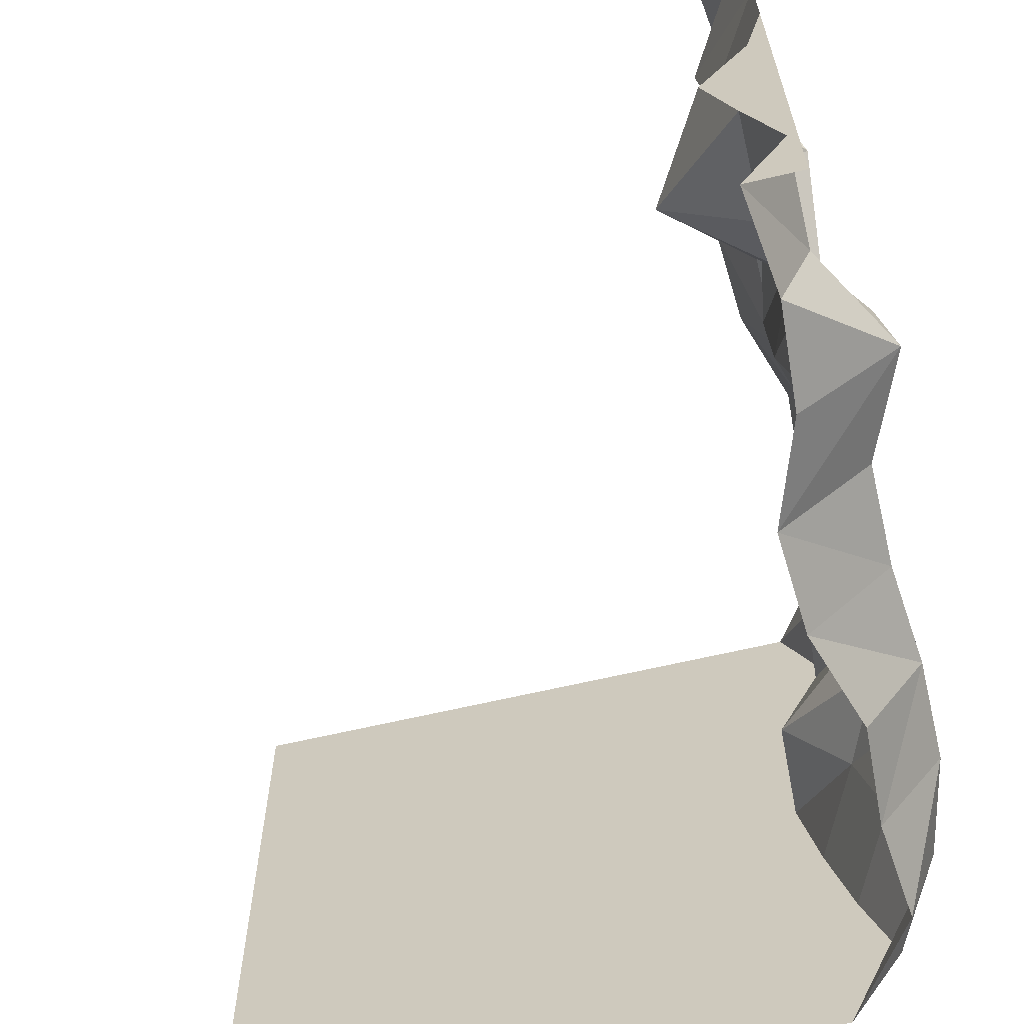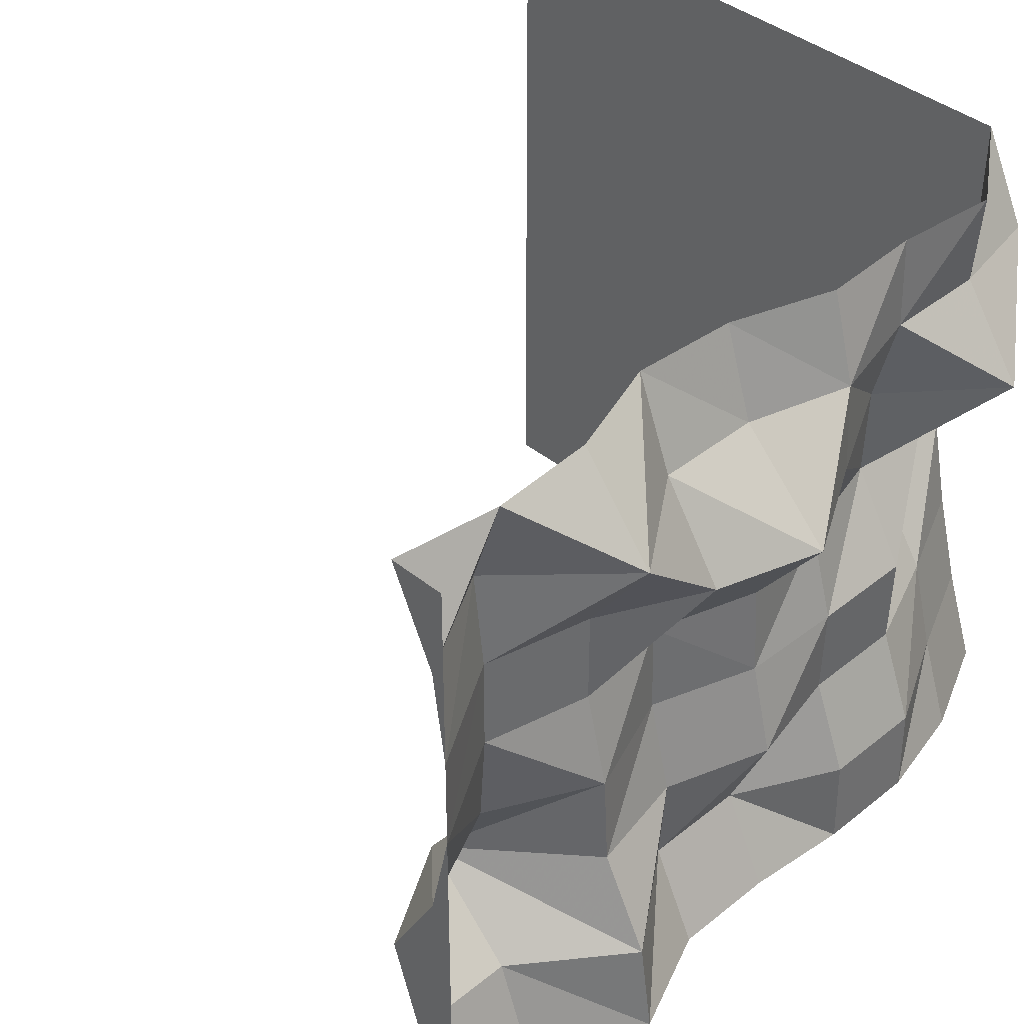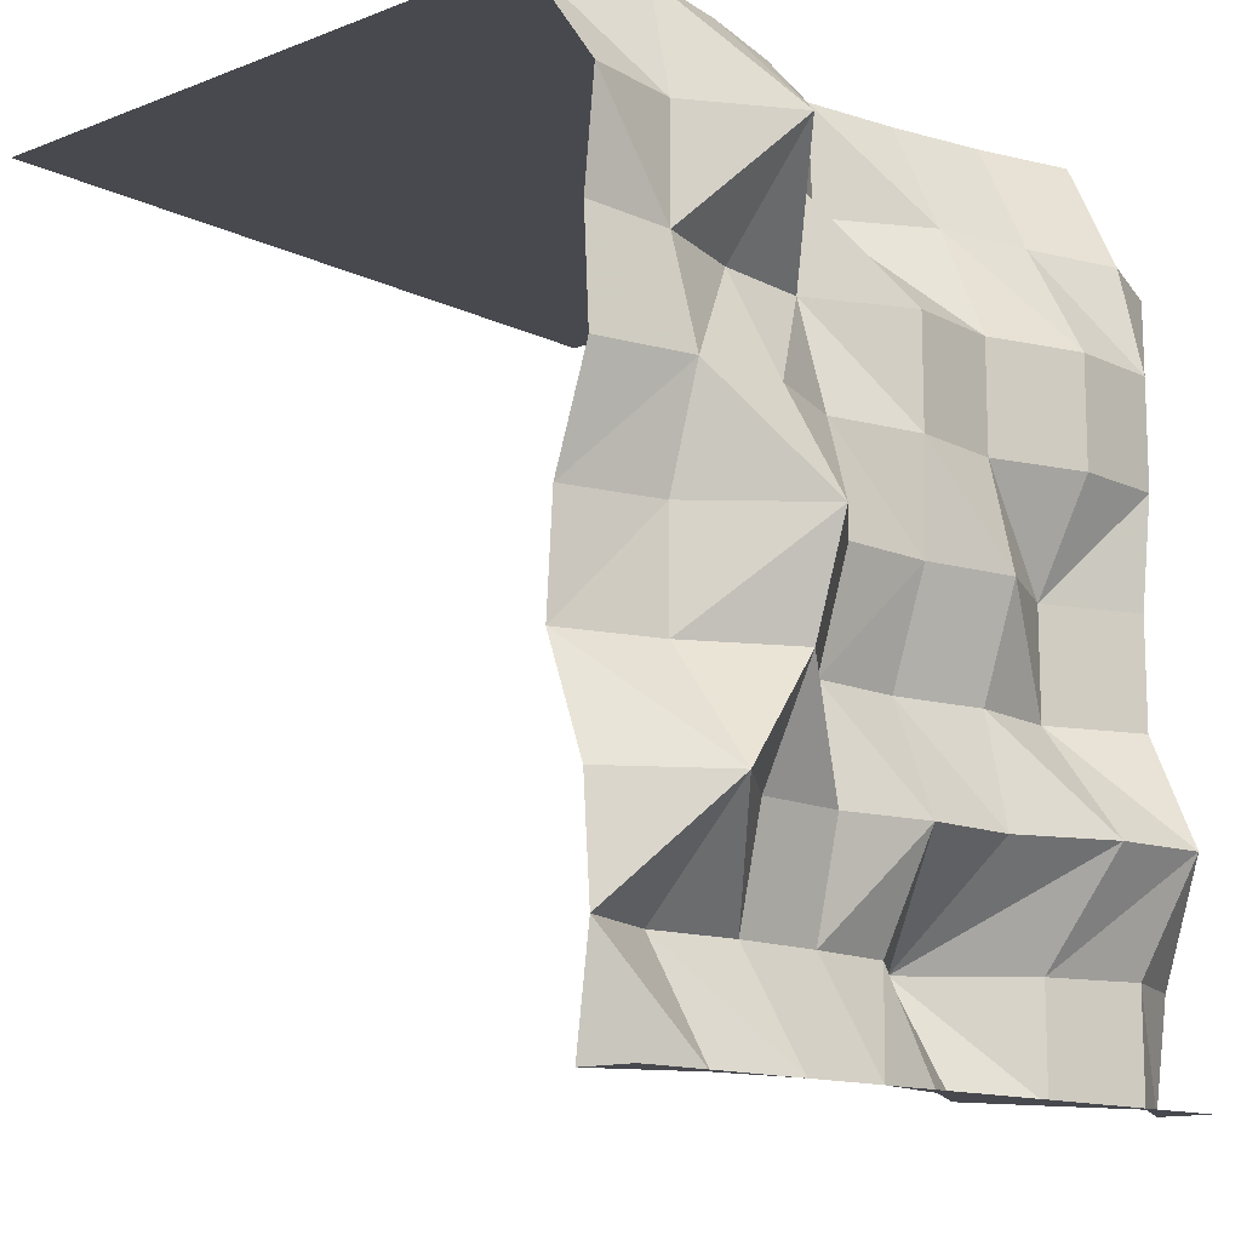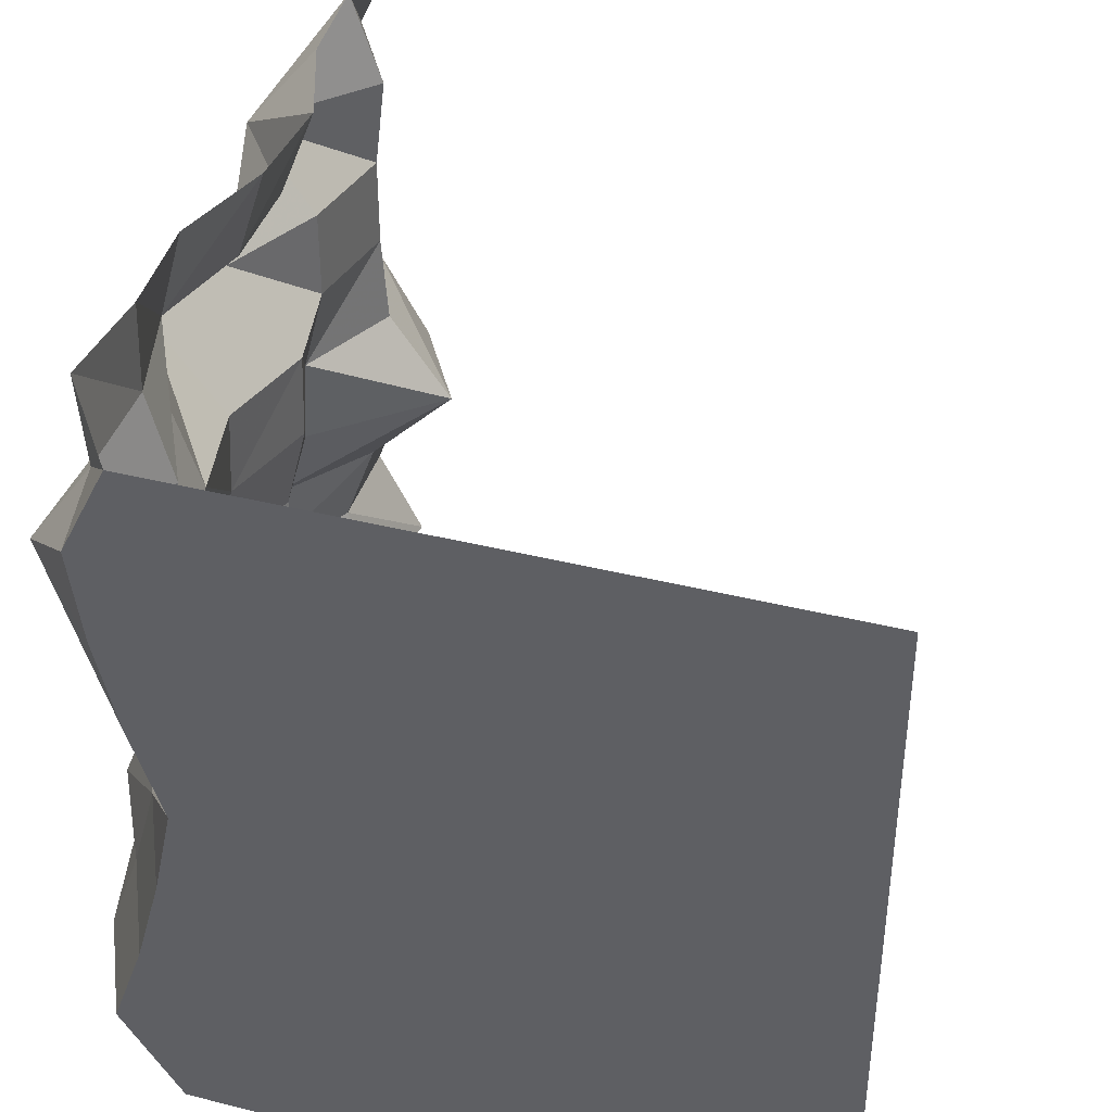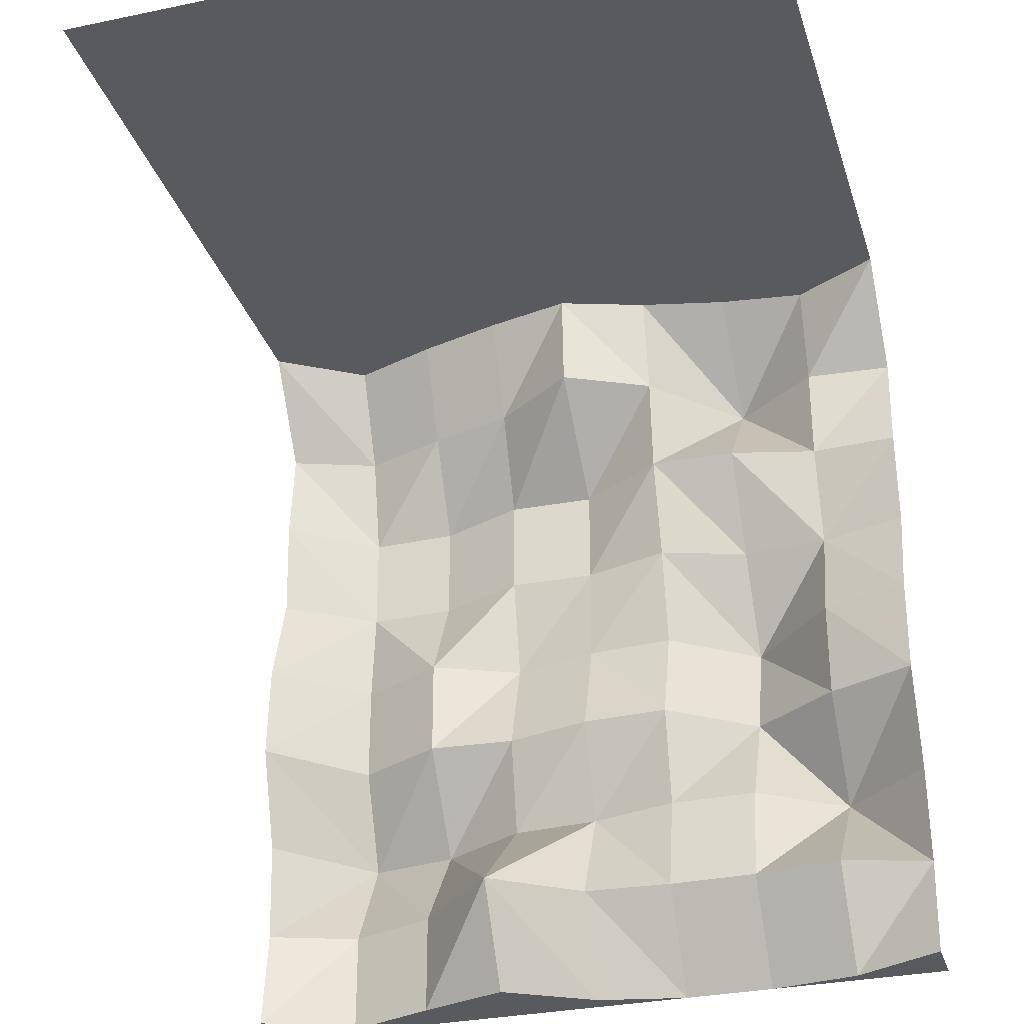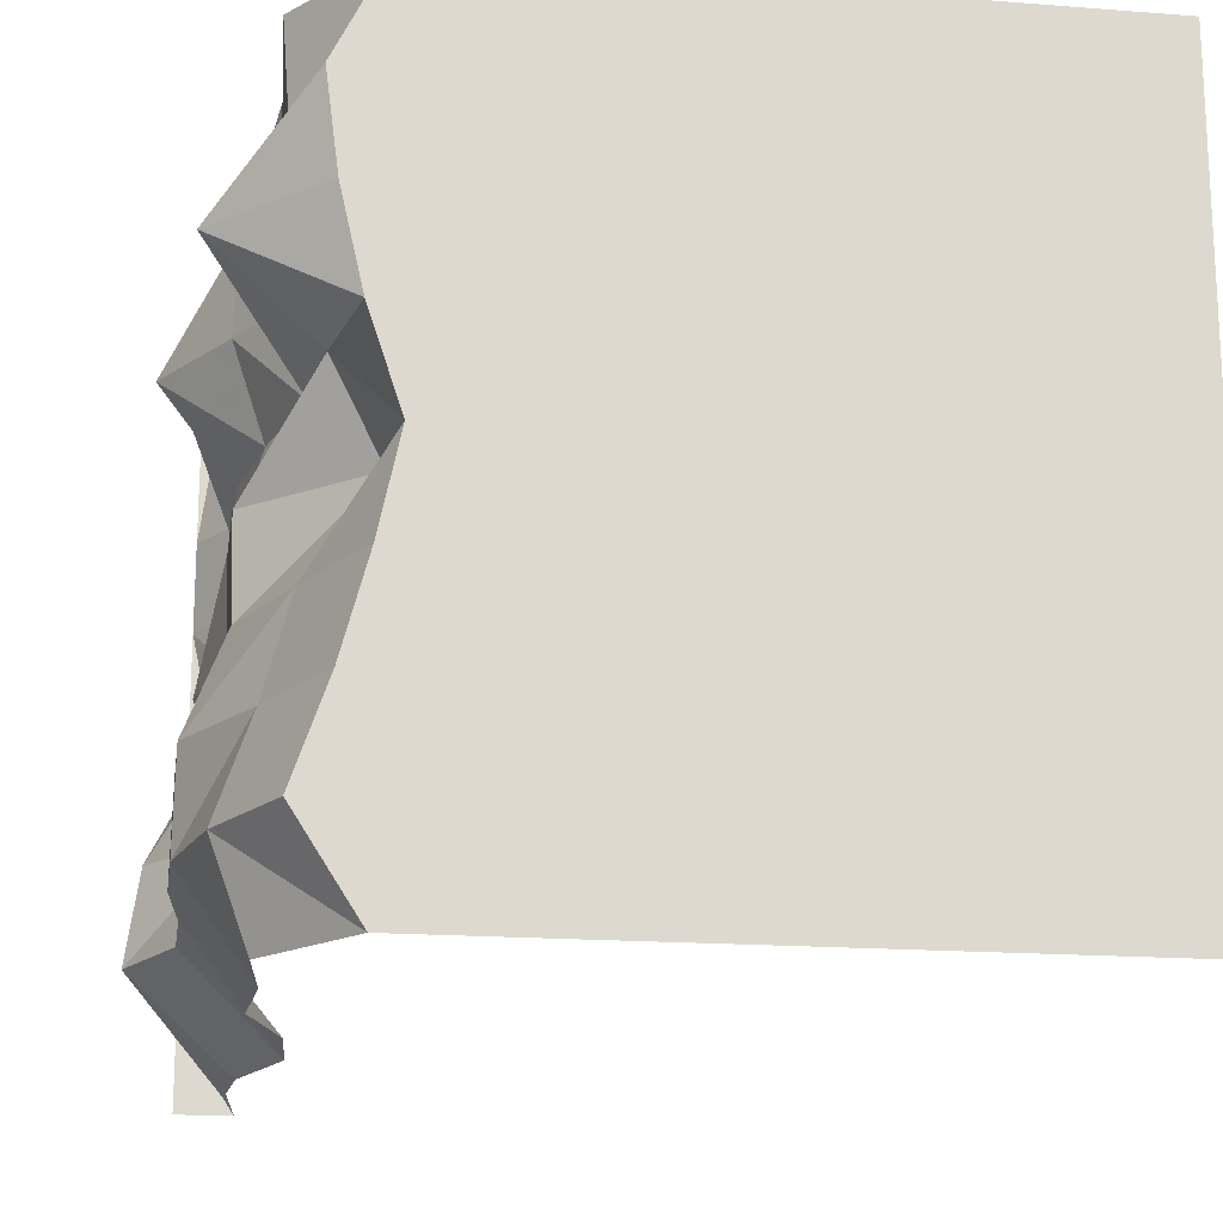
<metadata>
{"format":"obj","ext":"obj","renderer":"f3d","projection":"perspective","resolution":1024,"background":"white","views":[{"elev":-63.9,"azim":13.4,"up":"+Z"},{"elev":39.9,"azim":45.1,"up":"+Z"},{"elev":-12.7,"azim":41.7,"up":"+Y"},{"elev":40.5,"azim":-163.0,"up":"+Z"},{"elev":-31.5,"azim":-73.6,"up":"+Y"},{"elev":-17.7,"azim":171.3,"up":"+Z"}]}
</metadata>
<code>
o Dirt_11100011d
v -1.25 2.83 -1.25
v 1.08 2.122 -1.25
v 1.098 1.769 -1.25
v 1.06 4e-06 -1.25
v 1.06 4e-06 1.25
v 0.8639 2.83 -1.25
v 1.083 0.7075 1.25
v 0.9819 1.415 1.25
v 1.08 2.122 1.25
v 1.106 4e-06 -0.625
v 1.182 3e-06 -8e-06
v 1.25 0 0.625
v 1.083 0.7075 -1.25
v 0.9819 1.415 -1.25
v 0.8042 2.83 -8e-06
v 1.377 0.7075 -0.625
v 1.12 1.415 -0.625
v 1.304 2.122 -0.625
v 1.196 0.7075 -8e-06
v 1.182 1.415 -8e-06
v 1.189 2.122 -8e-06
v 1.117 0.7075 0.625
v 1.403 1.415 0.625
v 1.012 2.122 0.625
v 1.106 0.3537 1.25
v 0.9597 1.061 1.25
v 1.098 1.769 1.25
v 1.116 2.476 1.25
v 1.22 4e-06 -0.9375
v 1.005 4e-06 -0.3125
v 1.25 3e-06 0.3125
v 1.207 3e-06 0.9375
v 1.106 0.3537 -1.25
v 0.9597 1.061 -1.25
v 1.116 2.476 -1.25
v 1.12 2.476 -0.625
v 1.31 2.122 -0.9375
v 1.304 1.769 -0.625
v 1.275 1.415 -0.9375
v 1.12 1.061 -0.625
v 1.424 0.7075 -0.9375
v 1.106 0.3537 -0.625
v 0.8189 2.476 -8e-06
v 1.18 2.122 -0.3125
v 1.189 1.769 -8e-06
v 1.261 1.415 -0.3125
v 1.065 1.061 -8e-06
v 1.215 0.7075 -0.3125
v 1.018 0.3537 -8e-06
v 1.315 2.476 0.625
v 1.002 2.122 0.3125
v 1.201 1.769 0.625
v 1.164 1.415 0.3125
v 1.292 1.061 0.625
v 1.118 0.7075 0.3125
v 1.038 0.3537 0.625
v 1.092 2.122 0.9375
v 1.084 1.415 0.9375
v 1.339 0.7075 0.9375
v 1.229 2.476 -0.9375
v 1.31 1.769 -0.9375
v 1.275 1.061 -0.9375
v 1.22 0.3537 -0.9375
v 1.035 2.476 -0.3125
v 1.18 1.769 -0.3125
v 1.143 1.061 -0.3125
v 0.7973 0.3537 -0.3125
v 0.9756 2.476 0.3125
v 1.098 1.769 0.3125
v 1.054 1.061 0.3125
v 1.039 0.3537 0.3125
v 1.092 2.476 0.9375
v 1.184 1.769 0.9375
v 1.084 1.061 0.9375
v 1.001 0.3537 0.9375
v -1.25 2.83 1.25
v 0.8639 2.83 1.25
v 1.065 2.83 -0.9375
v 0.9561 2.83 -0.625
v 0.8711 2.83 -0.3125
v 0.9084 2.83 0.3125
v 0.9798 2.83 0.625
v 1.02 2.83 0.9375
v -1.25 2.83 0.9375
v -1.25 2.83 0.625
v -1.25 2.83 0.3125
v -1.25 2.83 -8e-06
v -1.25 2.83 -0.3125
v -1.25 2.83 -0.625
v -1.25 2.83 -0.9375
v 1.22 4e-06 -0.9375
v 1.106 4e-06 -0.625
v 1.005 4e-06 -0.3125
v 1.182 3e-06 -1.6e-05
v 1.25 3e-06 0.3125
v 1.207 1e-06 0.9375
v 1.06 2e-06 -1.25
v 1.25 -0 0.9375
v 1.25 0 0.625
v 1.25 0 -3.2e-05
v 1.25 0 -0.3125
v 1.25 0 -0.625
v 1.25 0 -0.9375
v 1.06 -0 1.25
v 1.25 -0 1.25
v 1.25 0 -1.25
v 1.065 2.83 -0.9375
v 0.9561 2.83 -0.625
v 0.8711 2.83 -0.3125
v 0.9084 2.83 0.3125
v 0.9798 2.83 0.625
v 1.02 2.83 0.9375
v 0.8639 2.83 1.25
v 0.8042 2.83 -8e-06
v 0.8639 2.83 -1.25
f 6 78 60
f 35 60 37
f 60 78 79
f 37 60 36
f 2 37 61
f 14 3 61
f 37 18 38
f 61 38 17
f 34 14 39
f 34 62 41
f 39 17 40
f 41 62 40
f 33 13 41
f 4 33 63
f 41 16 42
f 63 42 10
f 36 79 80
f 18 36 64
f 64 80 15
f 44 64 43
f 18 44 65
f 17 38 65
f 44 21 45
f 46 65 45
f 40 17 46
f 16 40 66
f 46 20 47
f 48 66 47
f 16 48 67
f 10 42 67
f 67 48 19
f 67 49 11
f 15 81 68
f 21 43 68
f 81 82 50
f 51 68 50
f 45 21 51
f 20 45 69
f 51 24 52
f 69 52 23
f 20 53 70
f 19 47 70
f 70 53 23
f 55 70 54
f 19 55 71
f 49 71 31
f 55 22 56
f 31 71 56
f 50 82 83
f 50 72 57
f 72 83 77
f 57 72 28
f 24 57 73
f 23 52 73
f 73 57 9
f 73 27 8
f 23 58 74
f 54 74 59
f 58 8 26
f 59 74 26
f 56 22 59
f 12 56 75
f 59 7 25
f 32 75 25
f 1 90 107
f 89 108 107
f 88 109 108
f 87 114 109
f 87 86 110
f 86 85 111
f 85 84 112
f 76 113 112
f 98 96 104
f 98 99 96
f 95 100 94
f 100 101 93
f 102 92 93
f 103 91 92
f 103 106 97
f 35 6 60
f 2 35 37
f 36 60 79
f 18 37 36
f 3 2 61
f 39 14 61
f 61 37 38
f 39 61 17
f 62 34 39
f 13 34 41
f 62 39 40
f 16 41 40
f 63 33 41
f 29 4 63
f 63 41 42
f 29 63 10
f 64 36 80
f 44 18 64
f 43 64 15
f 21 44 43
f 38 18 65
f 46 17 65
f 65 44 45
f 20 46 45
f 66 40 46
f 48 16 66
f 66 46 47
f 19 48 47
f 42 16 67
f 30 10 67
f 49 67 19
f 30 67 11
f 43 15 68
f 51 21 68
f 68 81 50
f 24 51 50
f 69 45 51
f 53 20 69
f 69 51 52
f 53 69 23
f 47 20 70
f 55 19 70
f 54 70 23
f 22 55 54
f 49 19 71
f 11 49 31
f 71 55 56
f 12 31 56
f 72 50 83
f 24 50 57
f 28 72 77
f 9 57 28
f 52 24 73
f 58 23 73
f 27 73 9
f 58 73 8
f 54 23 74
f 22 54 59
f 74 58 26
f 7 59 26
f 75 56 59
f 32 12 75
f 75 59 25
f 5 32 25
f 115 1 107
f 90 89 107
f 89 88 108
f 88 87 109
f 114 87 110
f 110 86 111
f 111 85 112
f 84 76 112
f 105 98 104
f 94 100 93
f 101 102 93
f 102 103 92
f 91 103 97

</code>
